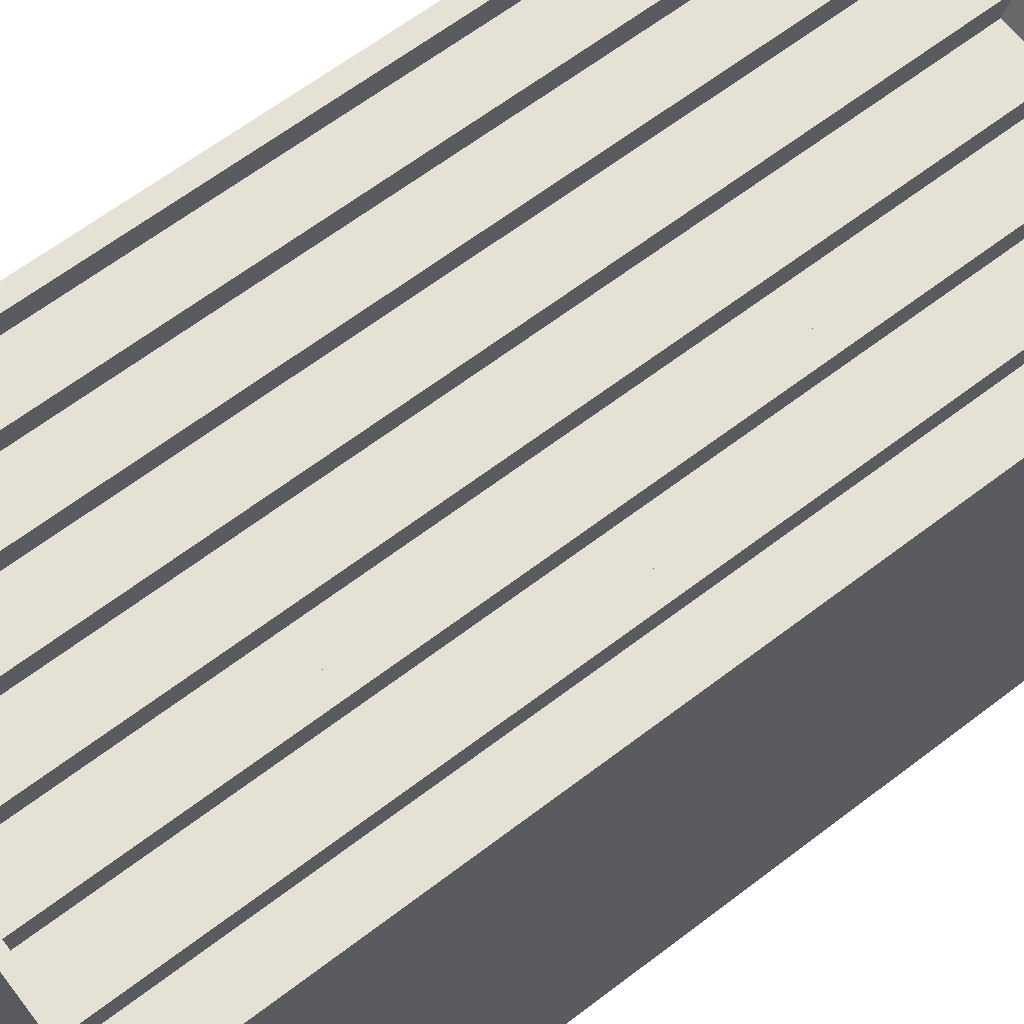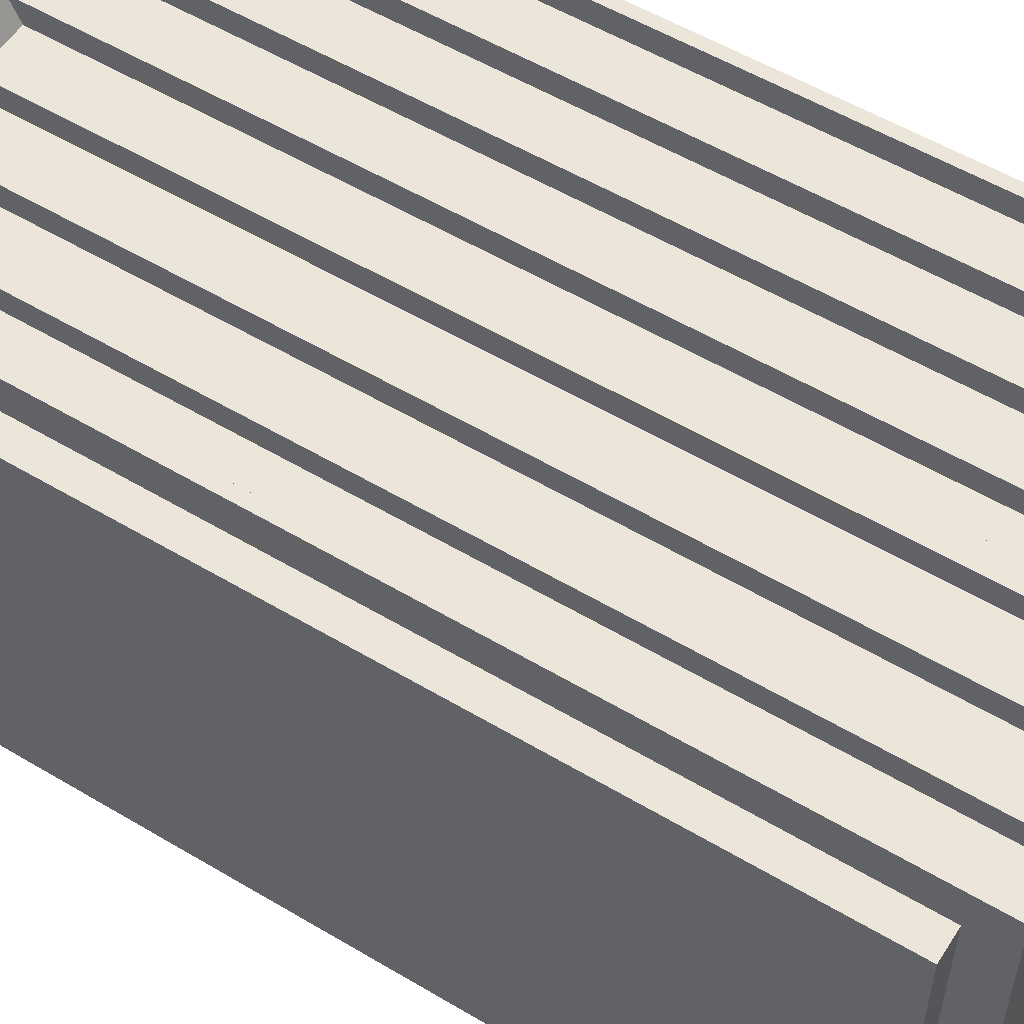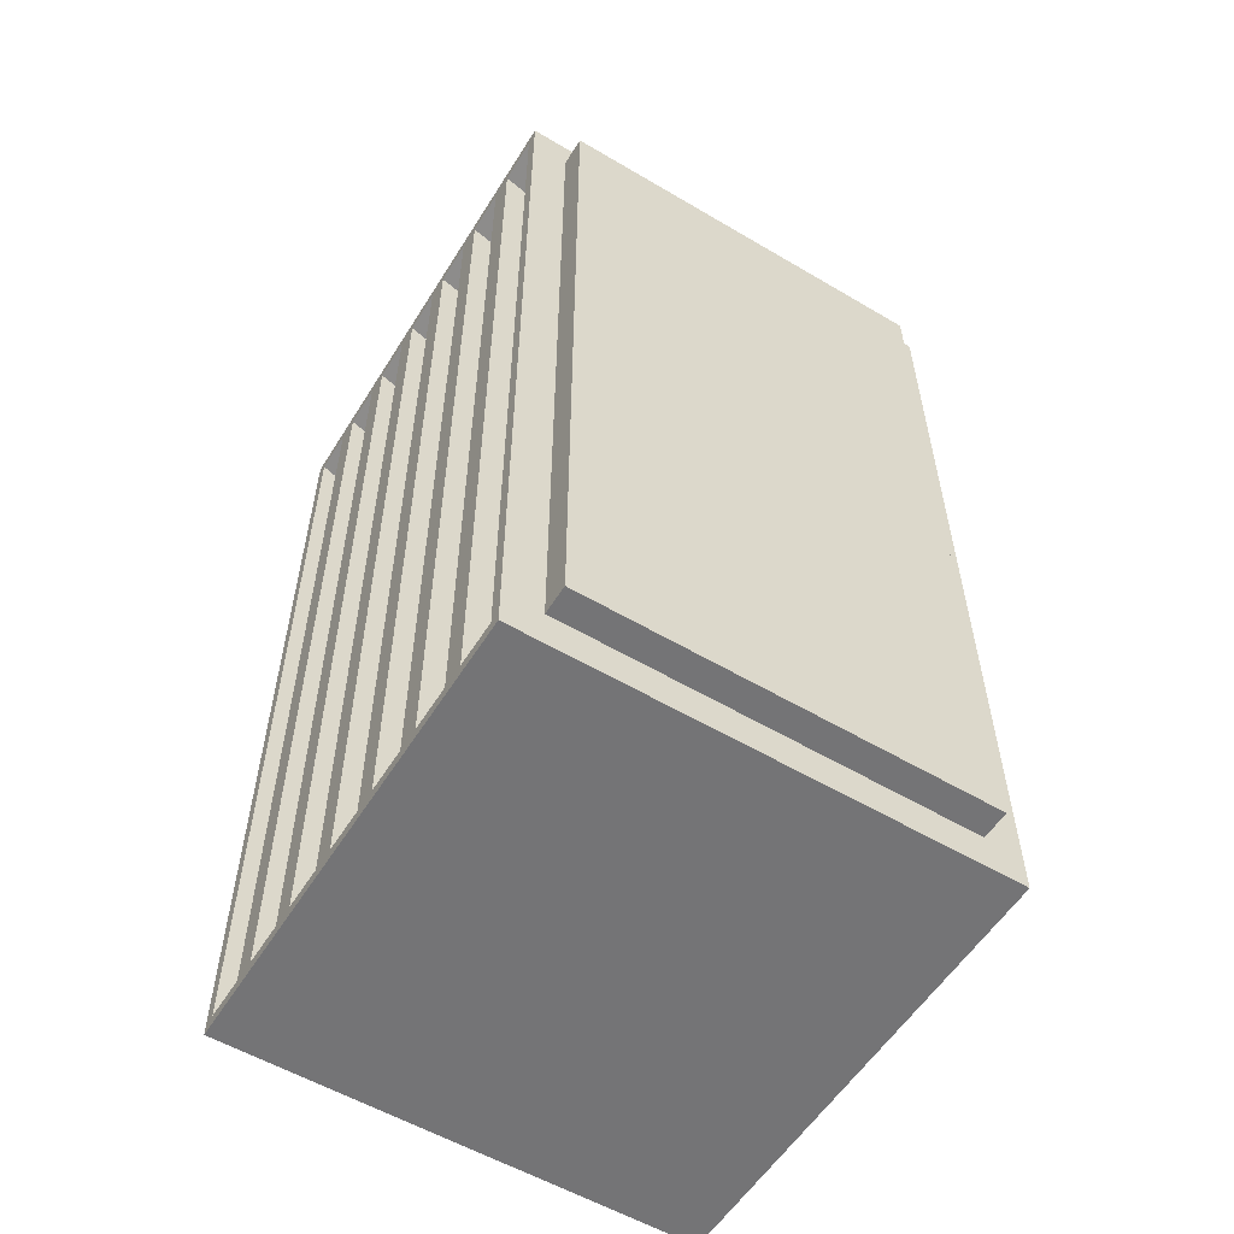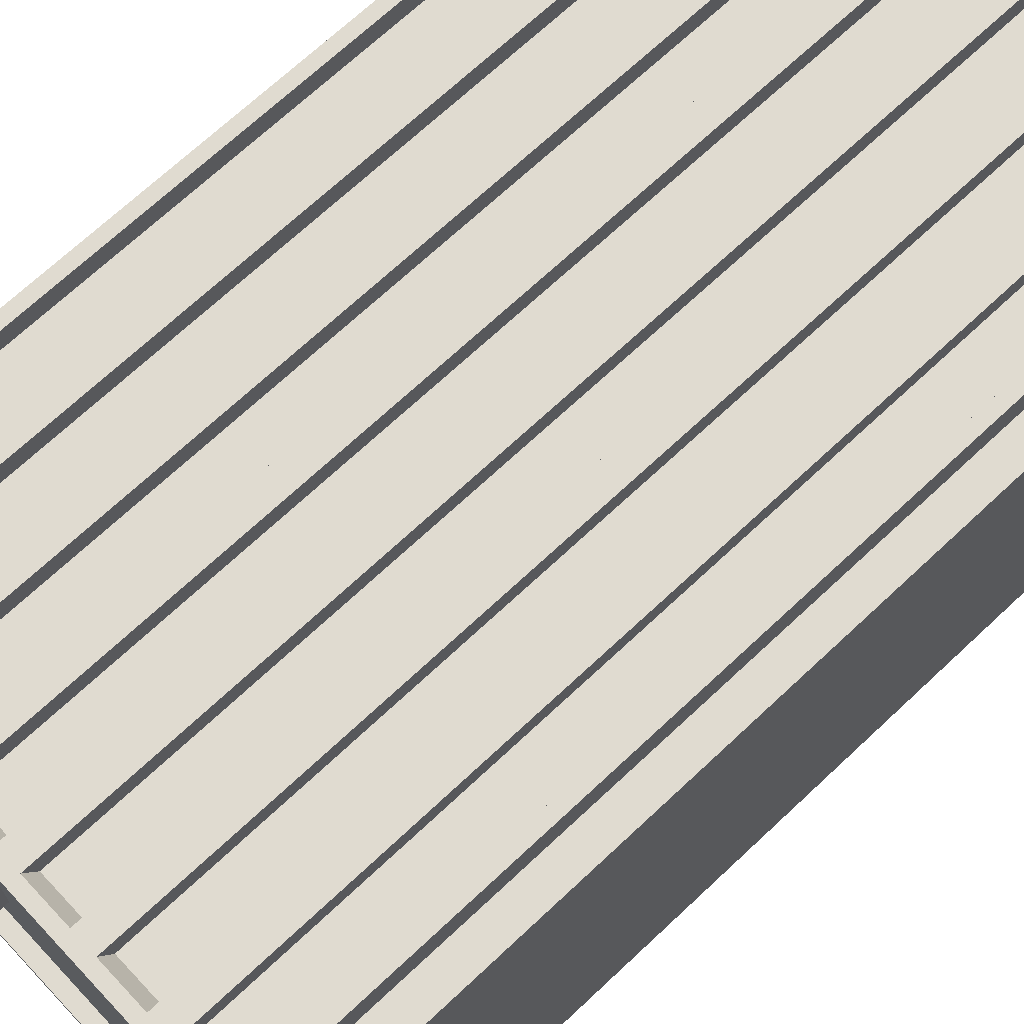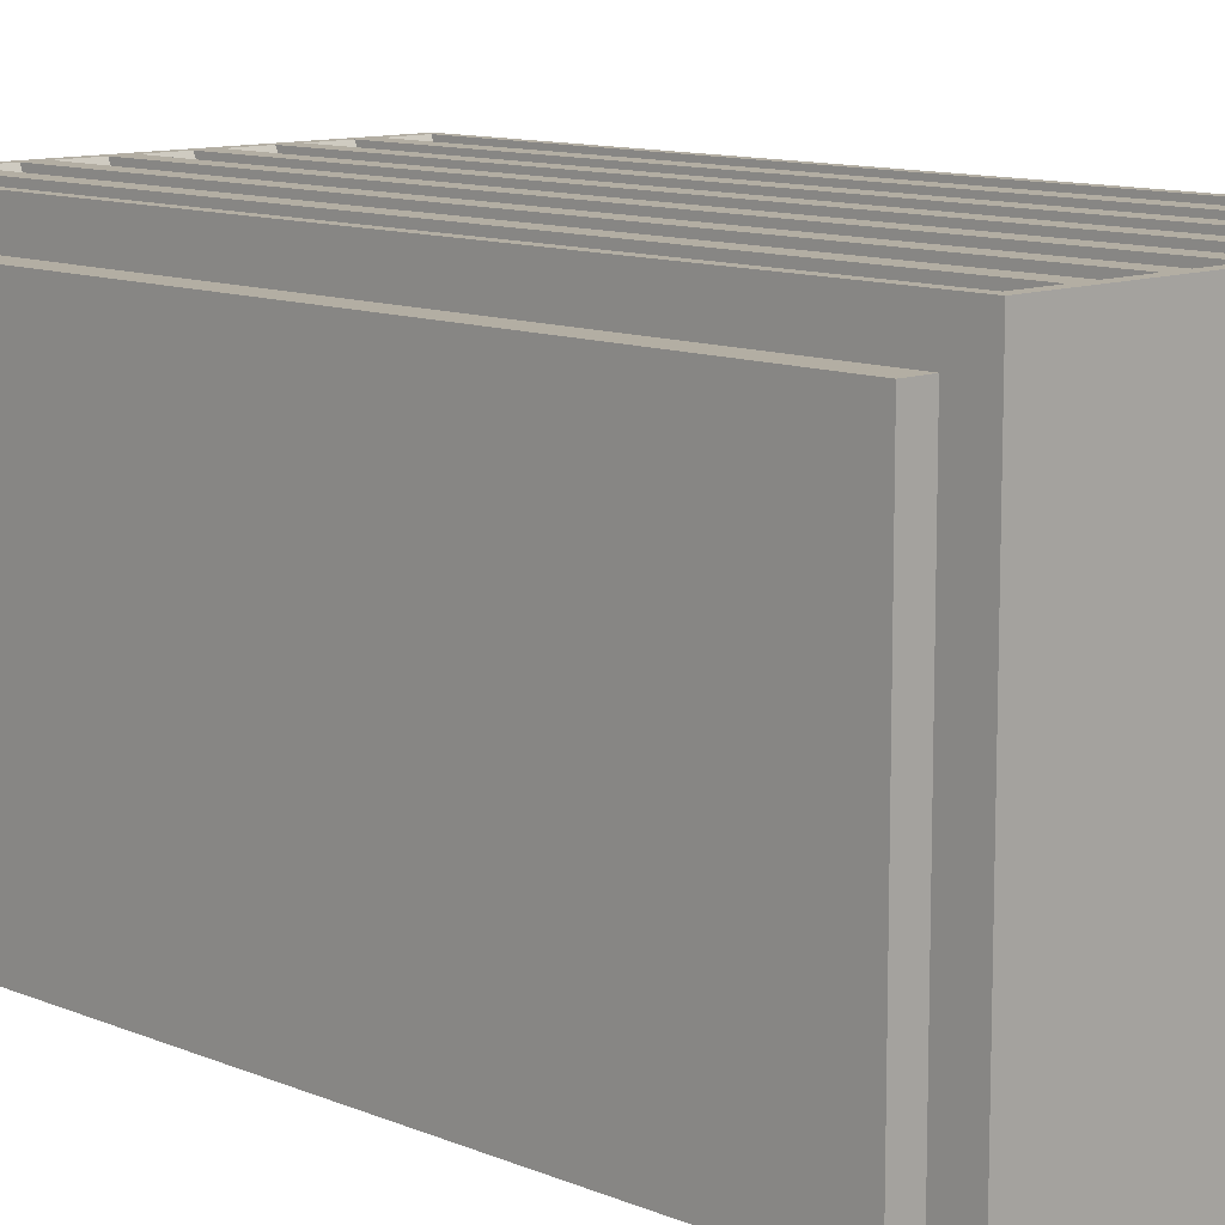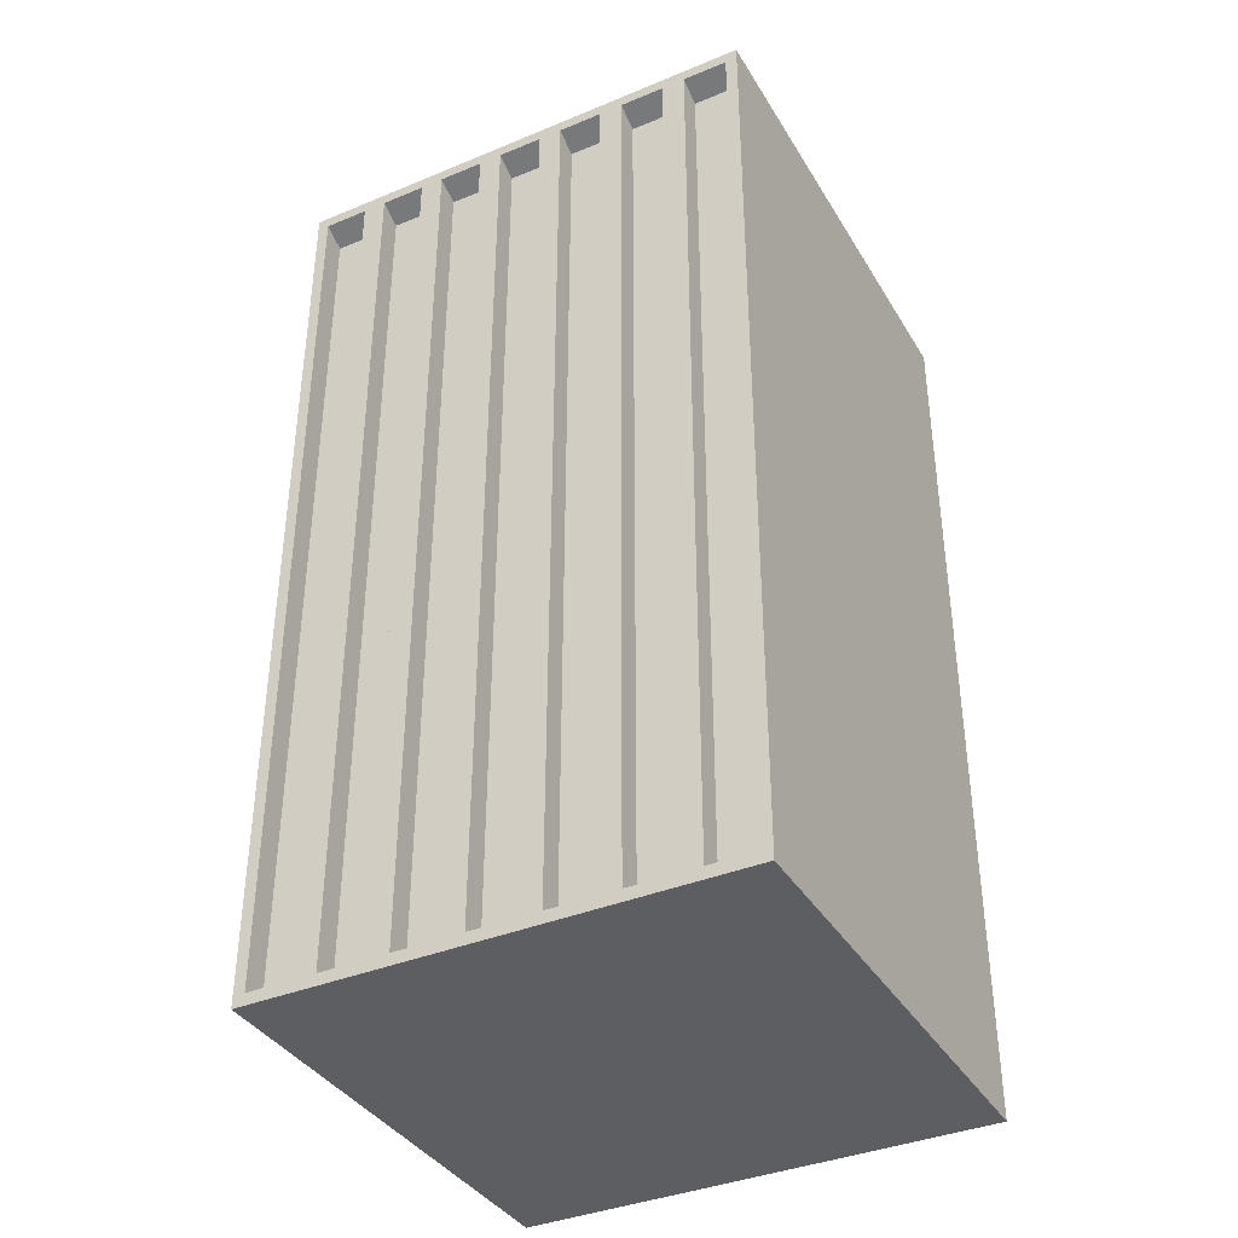
<metadata>
{"format":"obj","ext":"obj","renderer":"f3d","projection":"perspective","resolution":1024,"background":"white","views":[{"elev":64.2,"azim":52.4,"up":"+Z"},{"elev":55.1,"azim":-57.8,"up":"+Z"},{"elev":-56.3,"azim":-121.7,"up":"+Y"},{"elev":69.8,"azim":-133.2,"up":"+Z"},{"elev":11.0,"azim":-44.2,"up":"+Z"},{"elev":-37.9,"azim":27.8,"up":"+Y"}]}
</metadata>
<code>
v  706.4 -0.1128 -200.8
v  706.4 383 -200.8
v  706.4 383 -0.8382
v  706.4 -0.1128 -0.8382
v  682.8 0.2927 -190.8
v  682.8 373.6 -190.8
v  701.5 373.6 -190.8
v  701.5 0.2927 -190.8
v  654.2 0.2927 -190.8
v  654.2 373.6 -190.8
v  673 373.6 -190.8
v  673 0.2927 -190.8
v  625.6 0.2927 -190.8
v  625.6 373.6 -190.8
v  644.4 373.6 -190.8
v  644.4 0.2927 -190.8
v  597 0.2927 -190.8
v  597 373.6 -190.8
v  615.8 373.6 -190.8
v  615.8 0.2927 -190.8
v  568.5 0.2927 -190.8
v  568.5 373.6 -190.8
v  587.2 373.6 -190.8
v  587.2 0.2927 -190.8
v  539.9 0.2927 -190.8
v  539.9 373.6 -190.8
v  558.7 373.6 -190.8
v  558.7 0.2927 -190.8
v  511.3 0.2927 -190.8
v  511.3 373.6 -190.8
v  530.1 373.6 -190.8
v  530.1 0.2927 -190.8
v  494.3 15.69 -16.64
v  494.3 367.2 -16.64
v  494.3 367.2 -185
v  494.3 15.69 -185
v  530.1 0.2927 -10.84
v  530.1 373.6 -10.84
v  511.3 373.6 -10.84
v  511.3 0.2927 -10.84
v  558.7 0.2927 -10.84
v  558.7 373.6 -10.84
v  539.9 373.6 -10.84
v  539.9 0.2927 -10.84
v  587.2 0.2927 -10.84
v  587.2 373.6 -10.84
v  568.5 373.6 -10.84
v  568.5 0.2927 -10.84
v  615.8 0.2927 -10.84
v  615.8 373.6 -10.84
v  597 373.6 -10.84
v  597 0.2927 -10.84
v  644.4 0.2927 -10.84
v  644.4 373.6 -10.84
v  625.6 373.6 -10.84
v  625.6 0.2927 -10.84
v  673 0.2927 -10.84
v  673 373.6 -10.84
v  654.2 373.6 -10.84
v  654.2 0.2927 -10.84
v  701.5 0.2927 -10.84
v  701.5 373.6 -10.84
v  682.8 373.6 -10.84
v  682.8 0.2927 -10.84
v  690.6 400.4 -148.7
v  677.9 400.4 -148.7
v  677.9 400.4 -53.01
v  690.6 400.4 -53.01
v  649.3 400.4 -148.7
v  649.3 400.4 -53.01
v  631.7 400.4 -148.7
v  631.7 400.4 -53.01
v  620.7 376.7 -196
v  592.1 376.7 -196
v  592.1 376.7 -5.638
v  620.7 376.7 -5.638
v  563.6 376.7 -196
v  563.6 376.7 -5.638
v  535 376.7 -196
v  535 376.7 -5.638
v  511.2 376.7 -196
v  511.2 376.7 -5.638
v  506.4 -0.1128 -200.8
v  535 -0.1128 -200.8
v  535 -0.1128 -0.8382
v  506.4 -0.1128 -0.8382
v  563.6 -0.1128 -200.8
v  563.6 -0.1128 -0.8382
v  592.1 -0.1128 -200.8
v  592.1 -0.1128 -0.8382
v  620.7 -0.1128 -200.8
v  620.7 -0.1128 -0.8382
v  649.3 -0.1128 -200.8
v  649.3 -0.1128 -0.8382
v  677.9 -0.1128 -200.8
v  677.9 -0.1128 -0.8382
v  701.6 383 -196
v  701.6 383 -5.638
v  677.9 383 -200.8
v  677.9 383 -196
v  677.9 383 -5.638
v  677.9 383 -0.8382
v  649.3 383 -200.8
v  649.3 383 -196
v  649.3 383 -5.638
v  649.3 383 -0.8382
v  620.7 383 -200.8
v  620.7 383 -196
v  620.7 383 -5.638
v  620.7 383 -0.8382
v  592.1 383 -200.8
v  592.1 383 -196
v  592.1 383 -5.638
v  592.1 383 -0.8382
v  563.6 383 -200.8
v  563.6 383 -196
v  563.6 383 -5.638
v  563.6 383 -0.8382
v  535 383 -200.8
v  535 383 -196
v  535 383 -5.638
v  535 383 -0.8382
v  506.4 383 -200.8
v  511.2 383 -196
v  506.4 383 -0.8382
v  511.2 383 -5.638
v  701.6 376.7 -196
v  701.6 376.7 -5.638
v  677.9 376.7 -196
v  677.9 376.7 -5.638
v  649.3 376.7 -196
v  649.3 376.7 -5.638
v  682.8 4.787 -200.8
v  701.5 4.787 -200.8
v  682.8 378.1 -200.8
v  701.5 378.1 -200.8
v  654.2 4.787 -200.8
v  673 4.787 -200.8
v  654.2 378.1 -200.8
v  673 378.1 -200.8
v  625.6 4.787 -200.8
v  644.4 4.787 -200.8
v  625.6 378.1 -200.8
v  644.4 378.1 -200.8
v  597 4.787 -200.8
v  615.8 4.787 -200.8
v  597 378.1 -200.8
v  615.8 378.1 -200.8
v  568.5 4.787 -200.8
v  587.2 4.787 -200.8
v  568.5 378.1 -200.8
v  587.2 378.1 -200.8
v  539.9 4.787 -200.8
v  558.7 4.787 -200.8
v  539.9 378.1 -200.8
v  558.7 378.1 -200.8
v  511.3 4.787 -200.8
v  530.1 4.787 -200.8
v  511.3 378.1 -200.8
v  530.1 378.1 -200.8
v  530.1 4.787 -0.8382
v  511.3 4.787 -0.8382
v  530.1 378.1 -0.8382
v  511.3 378.1 -0.8382
v  558.7 4.787 -0.8382
v  539.9 4.787 -0.8382
v  558.7 378.1 -0.8382
v  539.9 378.1 -0.8382
v  587.2 4.787 -0.8382
v  568.5 4.787 -0.8382
v  587.2 378.1 -0.8382
v  568.5 378.1 -0.8382
v  615.8 4.787 -0.8382
v  597 4.787 -0.8382
v  615.8 378.1 -0.8382
v  597 378.1 -0.8382
v  644.4 4.787 -0.8382
v  625.6 4.787 -0.8382
v  644.4 378.1 -0.8382
v  625.6 378.1 -0.8382
v  673 4.787 -0.8382
v  654.2 4.787 -0.8382
v  673 378.1 -0.8382
v  654.2 378.1 -0.8382
v  701.5 4.787 -0.8382
v  682.8 4.787 -0.8382
v  701.5 378.1 -0.8382
v  682.8 378.1 -0.8382
v  506.4 15.69 -16.64
v  506.4 15.69 -185
v  506.4 367.2 -16.64
v  506.4 367.2 -185
v  695.7 376.7 -153.8
v  695.7 376.7 -47.91
v  677.9 376.7 -153.8
v  677.9 376.7 -47.91
v  649.3 376.7 -153.8
v  649.3 376.7 -47.91
v  626.6 376.7 -153.8
v  626.6 376.7 -47.91
v  695.7 390.3 -153.8
v  695.7 390.3 -47.91
v  677.9 390.3 -153.8
v  677.9 390.3 -47.91
v  649.3 390.3 -153.8
v  649.3 390.3 -47.91
v  626.6 390.3 -153.8
v  626.6 390.3 -47.91
v  690.6 390.3 -148.7
v  690.6 390.3 -53.01
v  677.9 390.3 -148.7
v  677.9 390.3 -53.01
v  649.3 390.3 -148.7
v  649.3 390.3 -53.01
v  631.7 390.3 -148.7
v  631.7 390.3 -53.01
g Highrise_2
f 1 2 3 4
f 5 6 7 8
f 9 10 11 12
f 13 14 15 16
f 17 18 19 20
f 21 22 23 24
f 25 26 27 28
f 29 30 31 32
f 33 34 35 36
f 37 38 39 40
f 41 42 43 44
f 45 46 47 48
f 49 50 51 52
f 53 54 55 56
f 57 58 59 60
f 61 62 63 64
f 65 66 67 68
f 66 69 70 67
f 69 71 72 70
f 73 74 75 76
f 74 77 78 75
f 77 79 80 78
f 79 81 82 80
f 83 84 85 86
f 84 87 88 85
f 87 89 90 88
f 89 91 92 90
f 91 93 94 92
f 93 95 96 94
f 95 1 4 96
f 2 97 98 3
f 99 100 97 2
f 3 98 101 102
f 103 104 100 99
f 102 101 105 106
f 107 108 104 103
f 106 105 109 110
f 111 112 108 107
f 110 109 113 114
f 115 116 112 111
f 114 113 117 118
f 119 120 116 115
f 118 117 121 122
f 123 124 120 119
f 125 126 124 123
f 122 121 126 125
f 97 127 128 98
f 100 129 127 97
f 98 128 130 101
f 104 131 129 100
f 101 130 132 105
f 108 73 131 104
f 105 132 76 109
f 112 74 73 108
f 109 76 75 113
f 116 77 74 112
f 113 75 78 117
f 120 79 77 116
f 117 78 80 121
f 124 81 79 120
f 126 82 81 124
f 121 80 82 126
f 95 133 134 1
f 99 135 133 95
f 2 136 135 99
f 1 134 136 2
f 93 137 138 95
f 103 139 137 93
f 99 140 139 103
f 95 138 140 99
f 91 141 142 93
f 107 143 141 91
f 103 144 143 107
f 93 142 144 103
f 89 145 146 91
f 111 147 145 89
f 107 148 147 111
f 91 146 148 107
f 87 149 150 89
f 115 151 149 87
f 111 152 151 115
f 89 150 152 111
f 84 153 154 87
f 119 155 153 84
f 115 156 155 119
f 87 154 156 115
f 83 157 158 84
f 123 159 157 83
f 119 160 159 123
f 84 158 160 119
f 85 161 162 86
f 122 163 161 85
f 125 164 163 122
f 86 162 164 125
f 88 165 166 85
f 118 167 165 88
f 122 168 167 118
f 85 166 168 122
f 90 169 170 88
f 114 171 169 90
f 118 172 171 114
f 88 170 172 118
f 92 173 174 90
f 110 175 173 92
f 114 176 175 110
f 90 174 176 114
f 94 177 178 92
f 106 179 177 94
f 110 180 179 106
f 92 178 180 110
f 96 181 182 94
f 102 183 181 96
f 106 184 183 102
f 94 182 184 106
f 4 185 186 96
f 3 187 185 4
f 102 188 187 3
f 96 186 188 102
f 133 5 8 134
f 135 6 5 133
f 136 7 6 135
f 134 8 7 136
f 137 9 12 138
f 139 10 9 137
f 140 11 10 139
f 138 12 11 140
f 141 13 16 142
f 143 14 13 141
f 144 15 14 143
f 142 16 15 144
f 145 17 20 146
f 147 18 17 145
f 148 19 18 147
f 146 20 19 148
f 149 21 24 150
f 151 22 21 149
f 152 23 22 151
f 150 24 23 152
f 153 25 28 154
f 155 26 25 153
f 156 27 26 155
f 154 28 27 156
f 157 29 32 158
f 159 30 29 157
f 160 31 30 159
f 158 32 31 160
f 161 37 40 162
f 163 38 37 161
f 164 39 38 163
f 162 40 39 164
f 165 41 44 166
f 167 42 41 165
f 168 43 42 167
f 166 44 43 168
f 169 45 48 170
f 171 46 45 169
f 172 47 46 171
f 170 48 47 172
f 173 49 52 174
f 175 50 49 173
f 176 51 50 175
f 174 52 51 176
f 177 53 56 178
f 179 54 53 177
f 180 55 54 179
f 178 56 55 180
f 181 57 60 182
f 183 58 57 181
f 184 59 58 183
f 182 60 59 184
f 185 61 64 186
f 187 62 61 185
f 188 63 62 187
f 186 64 63 188
f 86 189 190 83
f 125 191 189 86
f 123 192 191 125
f 83 190 192 123
f 189 33 36 190
f 191 34 33 189
f 192 35 34 191
f 190 36 35 192
f 127 193 194 128
f 129 195 193 127
f 128 194 196 130
f 131 197 195 129
f 130 196 198 132
f 73 199 197 131
f 76 200 199 73
f 132 198 200 76
f 193 201 202 194
f 195 203 201 193
f 194 202 204 196
f 197 205 203 195
f 196 204 206 198
f 199 207 205 197
f 200 208 207 199
f 198 206 208 200
f 201 209 210 202
f 203 211 209 201
f 202 210 212 204
f 205 213 211 203
f 204 212 214 206
f 207 215 213 205
f 208 216 215 207
f 206 214 216 208
f 209 65 68 210
f 211 66 65 209
f 210 68 67 212
f 213 69 66 211
f 212 67 70 214
f 215 71 69 213
f 216 72 71 215
f 214 70 72 216
f 65 65 68 68
f 66 66 65 65
f 68 68 67 67
f 69 69 66 66
f 67 67 70 70
f 71 71 69 69
f 72 72 71 71
f 70 70 72 72

</code>
